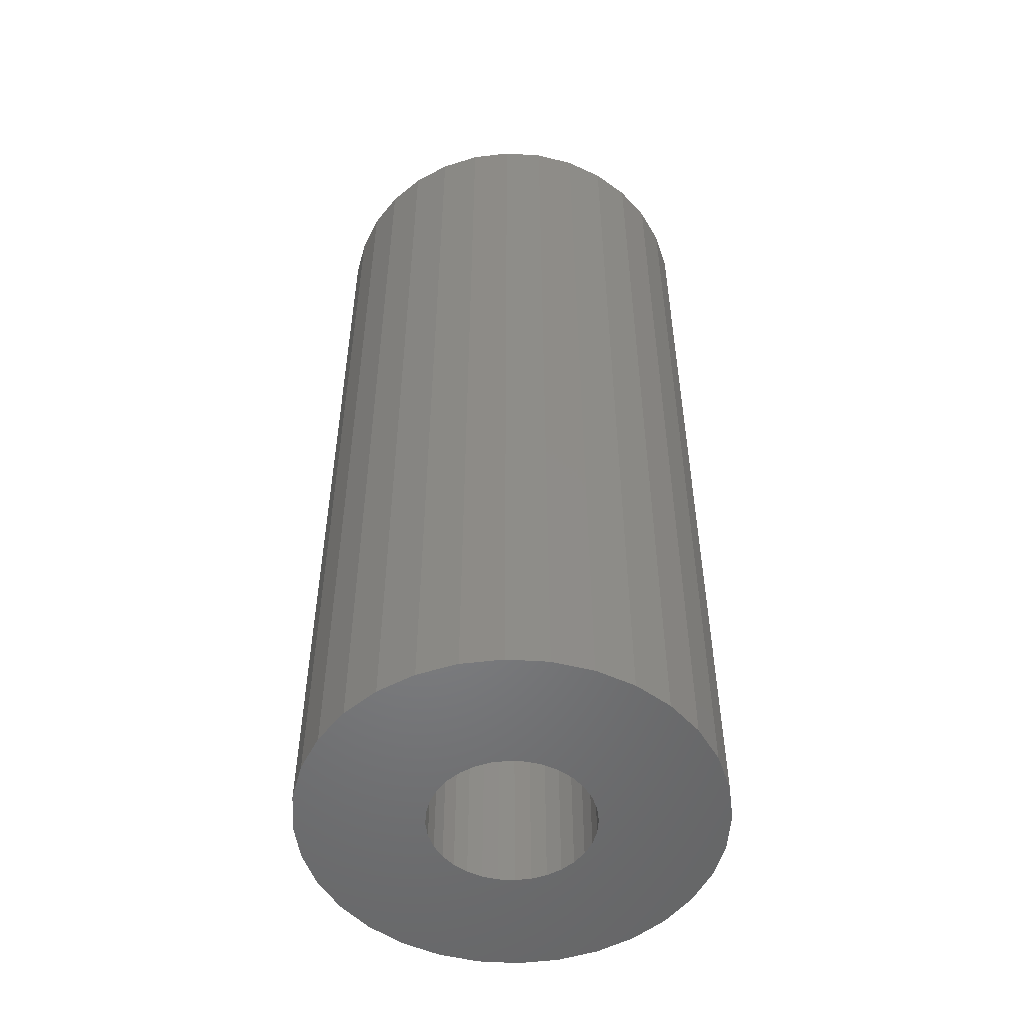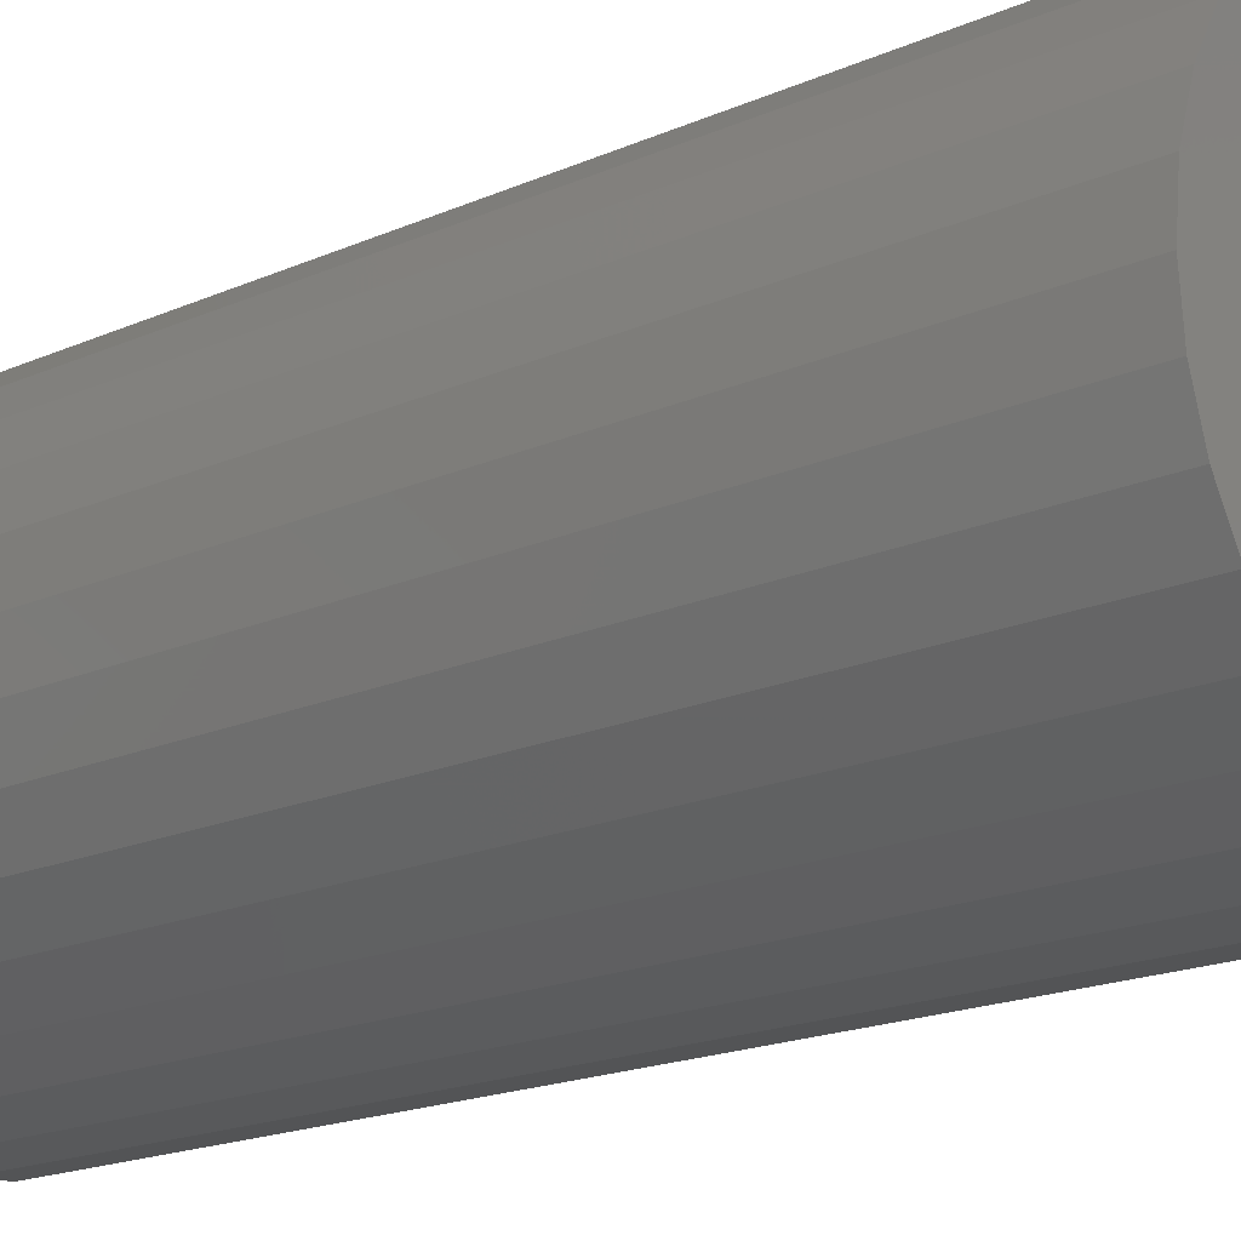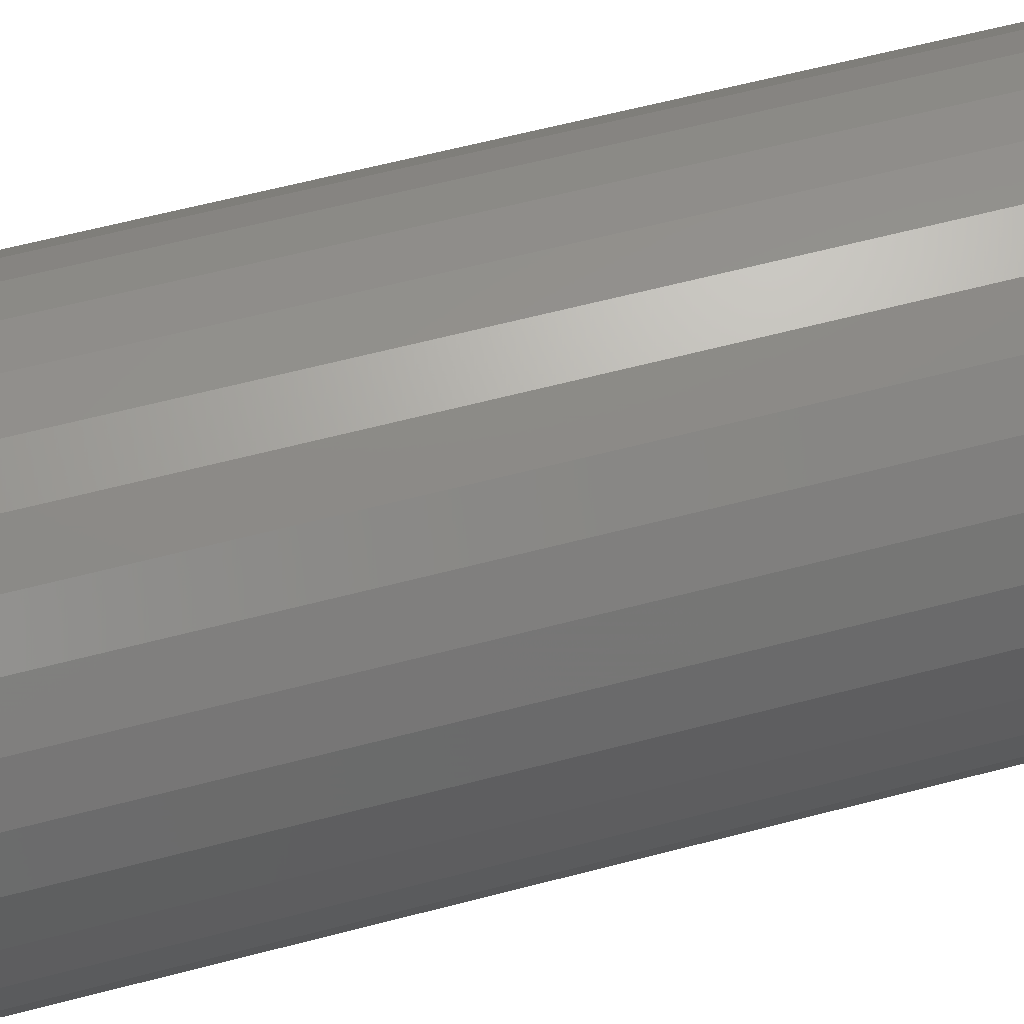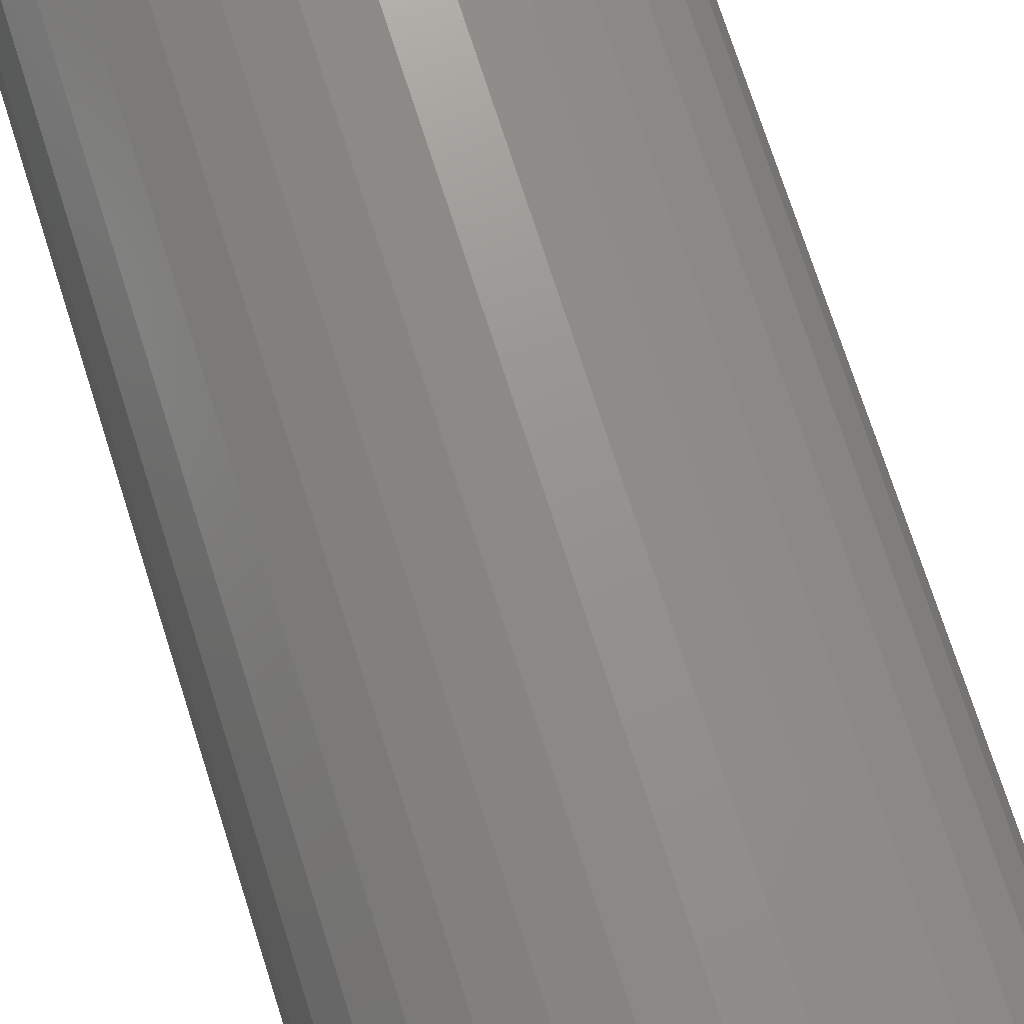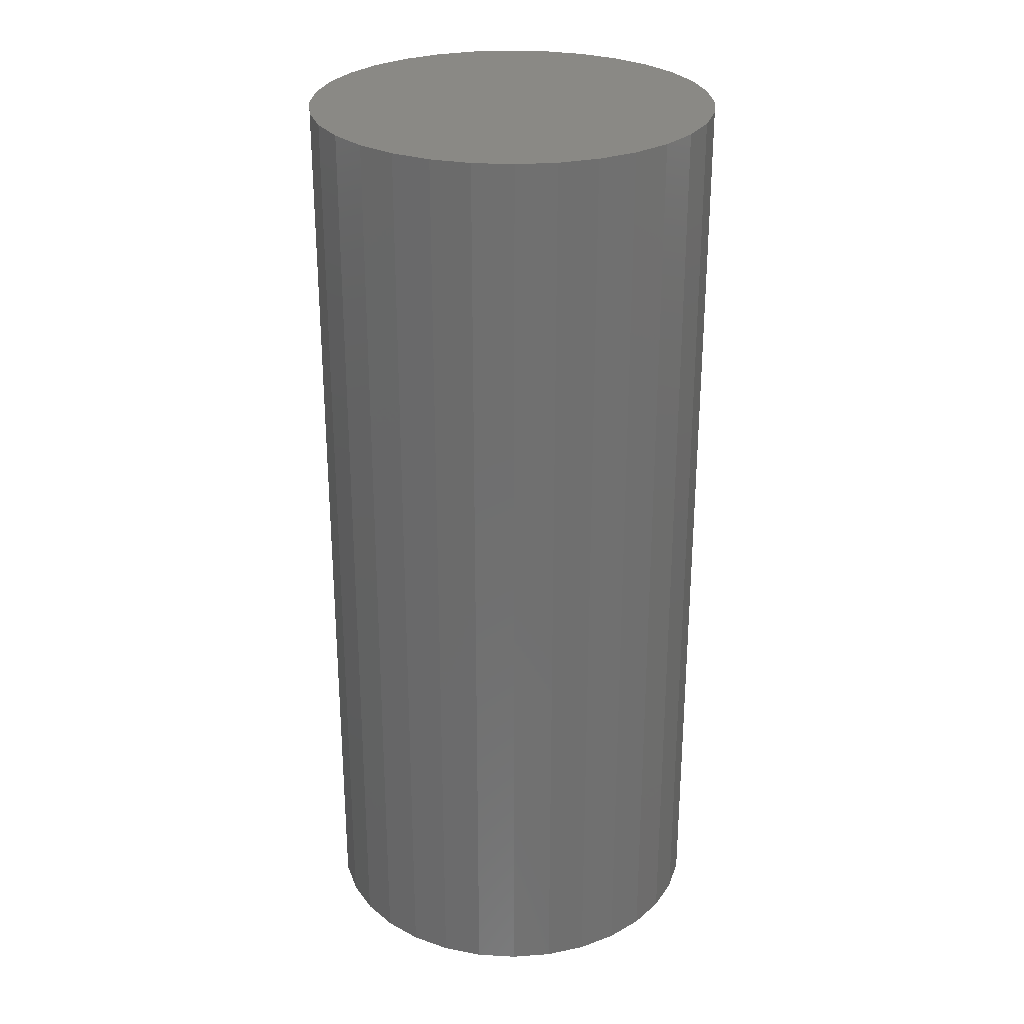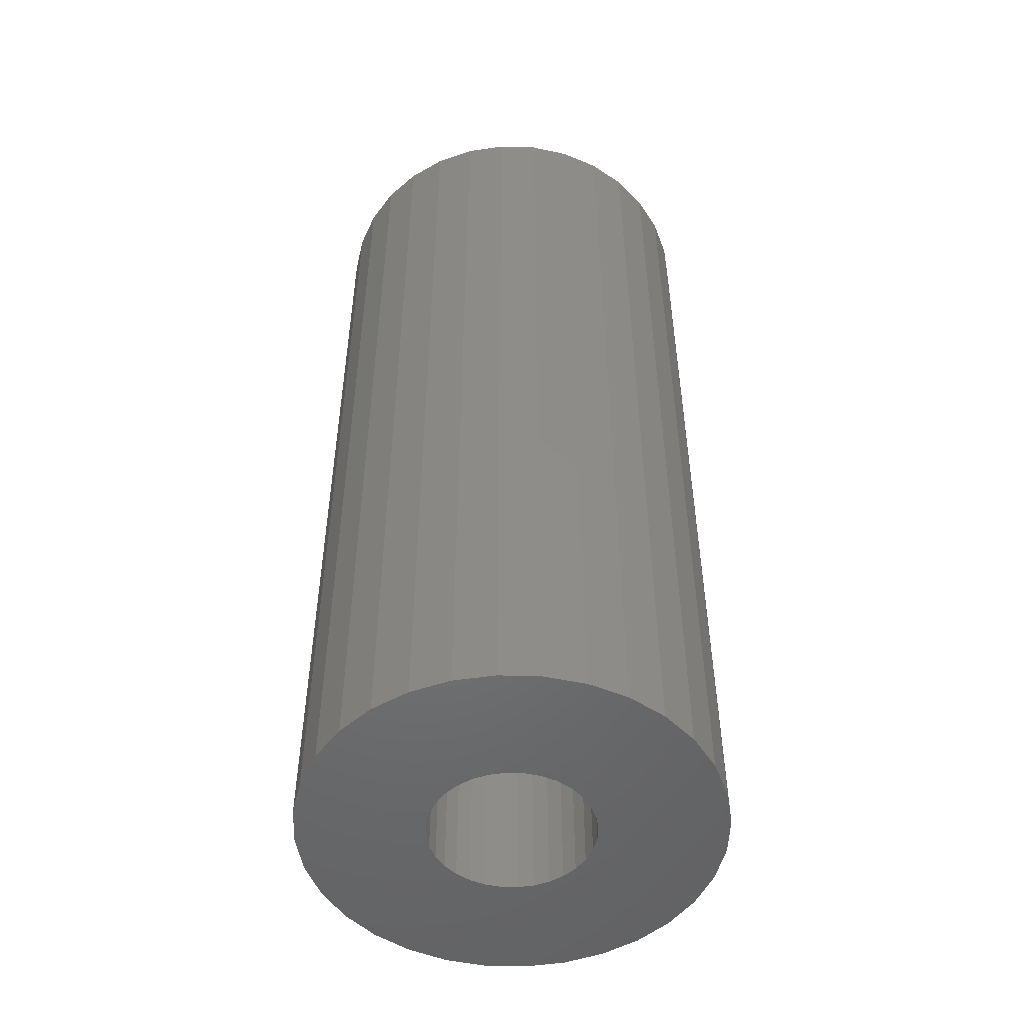
<metadata>
{"format":"stl","ext":"stl","renderer":"f3d","projection":"perspective","resolution":1024,"background":"white","views":[{"elev":-52.0,"azim":-178.2,"up":"+Z"},{"elev":-16.7,"azim":-46.9,"up":"+Y"},{"elev":61.5,"azim":75.0,"up":"+Y"},{"elev":73.3,"azim":162.3,"up":"+Y"},{"elev":28.0,"azim":-146.9,"up":"+Z"},{"elev":-50.4,"azim":172.4,"up":"+Z"}]}
</metadata>
<code>
# stl→obj: 128 verts, 252 faces
v -0.06488 -0.02732 0
v -0.1762 -0.03526 0
v -0.06894 -0.01393 0
v -0.05828 -0.03966 0
v 0.06702 -0.02732 0
v 0.07108 -0.01393 0
v 0.1784 -0.03526 0
v 0.06042 -0.03966 0
v 0.001069 0.07138 0
v -0.01286 0.07001 0
v -0.1659 0.06917 0
v -0.1492 0.1004 0
v -0.1267 0.1278 0
v -0.09935 0.1503 0
v -0.0681 0.167 0
v -0.03419 0.1773 0
v 0.001069 0.1808 0
v 0.03633 0.1773 0
v 0.07024 0.167 0
v 0.1015 0.1503 0
v 0.1289 0.1278 0
v 0.1514 0.1004 0
v 0.01499 0.07001 0
v -0.02625 0.06595 0
v -0.03859 0.05935 0
v -0.04941 0.05047 0
v -0.05828 0.03966 0
v -0.1762 0.03526 0
v -0.1659 -0.06917 0
v -0.04941 -0.05047 0
v -0.03859 -0.05935 0
v -0.02625 -0.06595 0
v -0.01286 -0.07001 0
v -0.1492 -0.1004 0
v 0.001069 -0.07138 0
v 0.01499 -0.07001 0
v 0.1681 -0.06917 0
v 0.1514 -0.1004 0
v 0.1289 -0.1278 0
v 0.1015 -0.1503 0
v 0.07024 -0.167 0
v 0.03633 -0.1773 0
v 0.001069 -0.1808 0
v -0.03419 -0.1773 0
v -0.0681 -0.167 0
v -0.09935 -0.1503 0
v -0.1267 -0.1278 0
v 0.1681 0.06917 0
v 0.1784 0.03526 0
v 0.06042 0.03966 0
v 0.05154 0.05047 0
v 0.04073 0.05935 0
v 0.02839 0.06595 0
v 0.02839 -0.06595 0
v 0.04073 -0.05935 0
v 0.05154 -0.05047 0
v -0.06488 0.02732 0
v -0.06894 0.01393 0
v -0.1797 2.214e-17 0
v -0.07031 8.741e-18 0
v 0.06702 0.02732 0
v 0.1818 -4.427e-17 0
v 0.07108 0.01393 0
v 0.07245 0 0
v 0.01499 -0.07001 0.7188
v 0.02839 -0.06595 0.7188
v 0.04073 -0.05935 0.7188
v 0.05154 -0.05047 0.7188
v 0.06042 -0.03966 0.7188
v 0.06702 -0.02732 0.7188
v 0.07108 -0.01393 0.7188
v 0.07245 0 0.7188
v 0.001069 -0.07138 0.7188
v -0.01286 -0.07001 0.7188
v -0.02625 -0.06595 0.7188
v -0.03859 -0.05935 0.7188
v -0.04941 -0.05047 0.7188
v -0.05828 -0.03966 0.7188
v -0.06488 -0.02732 0.7188
v -0.06894 -0.01393 0.7188
v -0.07031 8.741e-18 0.7188
v -0.01286 0.07001 0.7188
v -0.02625 0.06595 0.7188
v -0.03859 0.05935 0.7188
v -0.04941 0.05047 0.7188
v -0.05828 0.03966 0.7188
v -0.06488 0.02732 0.7188
v -0.06894 0.01393 0.7188
v 0.001069 0.07138 0.7188
v 0.01499 0.07001 0.7188
v 0.02839 0.06595 0.7188
v 0.04073 0.05935 0.7188
v 0.05154 0.05047 0.7188
v 0.06042 0.03966 0.7188
v 0.06702 0.02732 0.7188
v 0.07108 0.01393 0.7188
v 0.1818 0 0.8281
v 0.1784 -0.03526 0.8281
v 0.1681 -0.06917 0.8281
v 0.1514 -0.1004 0.8281
v 0.1289 -0.1278 0.8281
v 0.1015 -0.1503 0.8281
v 0.07024 -0.167 0.8281
v 0.03633 -0.1773 0.8281
v 0.001069 -0.1808 0.8281
v -0.03419 -0.1773 0.8281
v -0.0681 -0.167 0.8281
v -0.09935 -0.1503 0.8281
v -0.1267 -0.1278 0.8281
v -0.1492 -0.1004 0.8281
v -0.1659 -0.06917 0.8281
v -0.1762 -0.03526 0.8281
v -0.1797 2.214e-17 0.8281
v -0.1762 0.03526 0.8281
v -0.1659 0.06917 0.8281
v -0.1492 0.1004 0.8281
v -0.1267 0.1278 0.8281
v -0.09935 0.1503 0.8281
v -0.0681 0.167 0.8281
v -0.03419 0.1773 0.8281
v 0.001069 0.1808 0.8281
v 0.03633 0.1773 0.8281
v 0.07024 0.167 0.8281
v 0.1015 0.1503 0.8281
v 0.1289 0.1278 0.8281
v 0.1514 0.1004 0.8281
v 0.1681 0.06917 0.8281
v 0.1784 0.03526 0.8281
f 1 2 3
f 4 2 1
f 5 6 7
f 7 8 5
f 9 10 11
f 9 11 12
f 9 12 13
f 9 13 14
f 9 14 15
f 9 15 16
f 9 16 17
f 9 17 18
f 9 18 19
f 9 19 20
f 9 20 21
f 9 21 22
f 9 22 23
f 11 10 24
f 11 24 25
f 11 25 26
f 11 26 27
f 11 27 28
f 29 2 4
f 29 4 30
f 29 30 31
f 29 31 32
f 29 32 33
f 29 33 34
f 35 36 37
f 35 37 38
f 35 38 39
f 35 39 40
f 35 40 41
f 35 41 42
f 35 42 43
f 35 43 44
f 35 44 45
f 35 45 46
f 35 46 47
f 35 47 34
f 35 34 33
f 48 49 50
f 48 50 51
f 48 51 52
f 48 52 53
f 48 53 23
f 48 23 22
f 37 36 54
f 37 54 55
f 37 55 56
f 37 56 8
f 37 8 7
f 27 57 28
f 28 57 58
f 28 58 59
f 58 60 59
f 59 60 3
f 59 3 2
f 50 49 61
f 61 49 62
f 61 62 63
f 63 62 64
f 64 62 7
f 64 7 6
f 35 65 36
f 36 65 66
f 36 66 54
f 54 66 67
f 54 67 55
f 55 67 68
f 55 68 56
f 56 68 69
f 56 69 8
f 8 69 70
f 8 70 5
f 5 70 71
f 5 71 6
f 6 71 72
f 6 72 64
f 65 35 73
f 73 35 33
f 73 33 74
f 74 33 32
f 74 32 75
f 75 32 31
f 75 31 76
f 76 31 30
f 76 30 77
f 77 30 4
f 77 4 78
f 78 4 1
f 78 1 79
f 79 1 3
f 79 3 80
f 80 3 60
f 80 60 81
f 9 82 10
f 10 82 83
f 10 83 24
f 24 83 84
f 24 84 25
f 25 84 85
f 25 85 26
f 26 85 86
f 26 86 27
f 27 86 87
f 27 87 57
f 57 87 88
f 57 88 58
f 58 88 81
f 58 81 60
f 82 9 89
f 89 9 23
f 89 23 90
f 90 23 53
f 90 53 91
f 91 53 52
f 91 52 92
f 92 52 51
f 92 51 93
f 93 51 50
f 93 50 94
f 94 50 61
f 94 61 95
f 95 61 63
f 95 63 96
f 96 63 64
f 96 64 72
f 62 97 7
f 7 97 98
f 7 98 37
f 37 98 99
f 37 99 38
f 38 99 100
f 38 100 39
f 39 100 101
f 39 101 40
f 40 101 102
f 40 102 41
f 41 102 103
f 41 103 42
f 42 103 104
f 42 104 43
f 43 104 105
f 43 105 44
f 44 105 106
f 44 106 45
f 45 106 107
f 45 107 46
f 46 107 108
f 46 108 47
f 47 108 109
f 47 109 34
f 34 109 110
f 34 110 29
f 29 110 111
f 29 111 2
f 2 111 112
f 2 112 59
f 59 112 113
f 59 113 28
f 28 113 114
f 28 114 11
f 11 114 115
f 11 115 12
f 12 115 116
f 12 116 13
f 13 116 117
f 13 117 14
f 14 117 118
f 14 118 15
f 15 118 119
f 15 119 16
f 16 119 120
f 16 120 17
f 17 120 121
f 17 121 18
f 18 121 122
f 18 122 19
f 19 122 123
f 19 123 20
f 20 123 124
f 20 124 21
f 21 124 125
f 21 125 22
f 22 125 126
f 22 126 48
f 48 126 127
f 48 127 49
f 49 127 128
f 49 128 62
f 62 128 97
f 120 122 121
f 122 120 119
f 122 119 123
f 103 106 104
f 104 106 105
f 123 119 124
f 124 119 118
f 124 118 125
f 125 118 117
f 125 117 126
f 126 117 116
f 126 116 127
f 127 116 115
f 127 115 128
f 128 115 114
f 128 114 97
f 97 114 113
f 97 113 98
f 98 113 112
f 98 112 99
f 99 112 111
f 99 111 100
f 100 111 110
f 100 110 101
f 101 110 109
f 101 109 102
f 102 109 108
f 102 108 103
f 103 108 107
f 103 107 106
f 89 90 82
f 83 82 90
f 91 83 90
f 84 83 91
f 92 84 91
f 85 84 92
f 93 85 92
f 86 85 93
f 94 86 93
f 68 77 69
f 76 77 68
f 67 76 68
f 75 76 67
f 66 75 67
f 74 75 66
f 65 74 66
f 73 74 65
f 77 78 69
f 69 78 79
f 69 79 70
f 70 79 80
f 70 80 71
f 71 80 81
f 71 81 72
f 72 81 88
f 72 88 96
f 96 88 87
f 96 87 95
f 95 87 86
f 95 86 94

</code>
